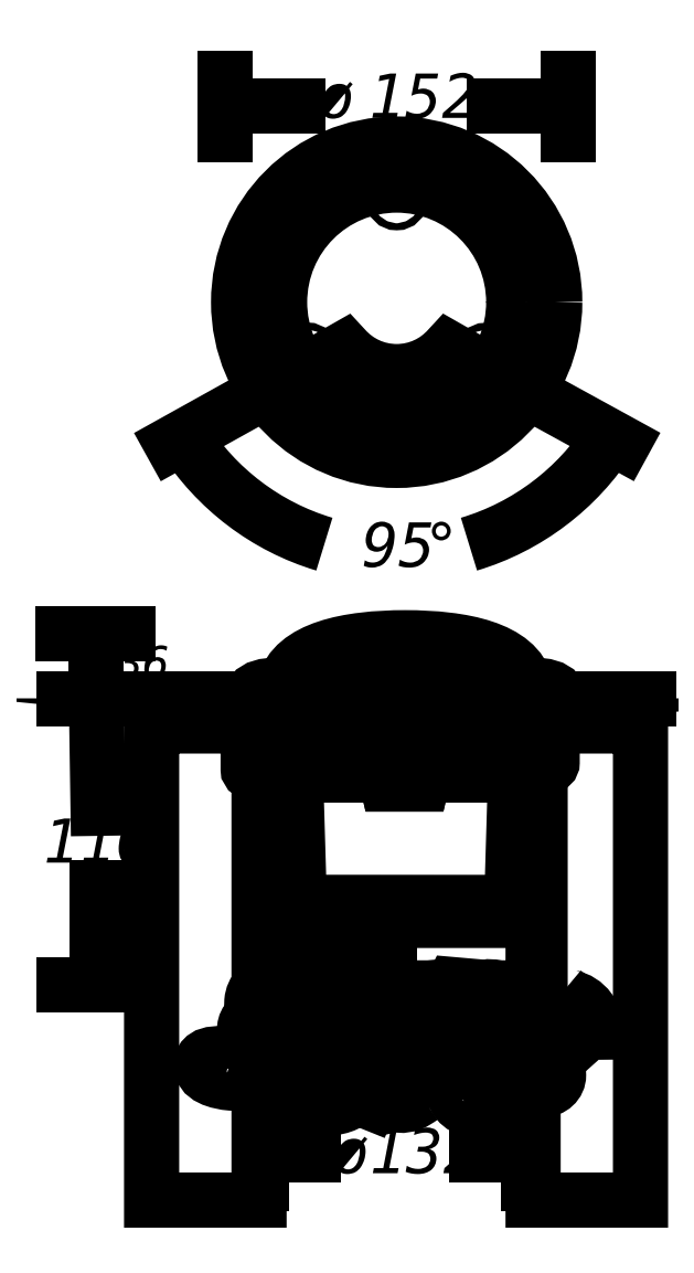
<metadata>
{"format":"dxf","ext":"dxf","renderer":"ezdxf+matplotlib","layout":"modelspace","background":"white","min_lineweight":24,"dpi":150}
</metadata>
<code>
0
SECTION
2
ENTITIES
0
SPLINE
8
LIVELLO_1
210
0
220
0
230
1
70
     8
71
     3
72
     8
73
     4
74
     0
42
1e-08
43
1e-08
40
0
40
0
40
0
40
0
40
1
40
1
40
1
40
1
10
139.6
20
204
30
0
10
133.7
20
194.6
30
0
10
124.4
20
187.6
30
0
10
113.5
20
184.3
30
0
0
SPLINE
8
LIVELLO_1
210
0
220
0
230
1
70
     8
71
     3
72
     8
73
     4
74
     0
42
1e-08
43
1e-08
40
0
40
0
40
0
40
0
40
1
40
1
40
1
40
1
10
86.73
20
184.3
30
0
10
75.87
20
187.6
30
0
10
66.67
20
194.6
30
0
10
60.69
20
204
30
0
0
LINE
8
LIVELLO_1
10
81.83
20
265.6
30
0
11
68.56
21
265.6
31
0
0
LINE
8
LIVELLO_1
10
131.5
20
265.6
30
0
11
118.2
21
265.6
31
0
0
CIRCLE
8
LIVELLO_1
10
100.1
20
229.2
30
0
40
23.66
0
CIRCLE
8
LIVELLO_1
10
100.1
20
229.2
30
0
40
21.7
0
SPLINE
8
LIVELLO_1
210
0
220
0
230
1
70
     8
71
     3
72
    17
73
    13
74
     0
42
1e-08
43
1e-08
40
0
40
0
40
0
40
0
40
1
40
1
40
1
40
2
40
2
40
2
40
3
40
3
40
3
40
4
40
4
40
4
40
4
10
117.5
20
216.2
30
0
10
117.5
20
216.2
30
0
10
109.7
20
220.6
30
0
10
109.7
20
220.6
30
0
10
107.4
20
218
30
0
10
103.9
20
216.3
30
0
10
100.1
20
216.3
30
0
10
96.32
20
216.3
30
0
10
92.89
20
218
30
0
10
90.53
20
220.6
30
0
10
90.53
20
220.6
30
0
10
82.74
20
216.2
30
0
10
82.74
20
216.2
30
0
0
CIRCLE
8
LIVELLO_1
10
100.1
20
248.2
30
0
40
0.6523
0
CIRCLE
8
LIVELLO_1
10
83.58
20
219.6
30
0
40
0.6526
0
CIRCLE
8
LIVELLO_1
10
116.6
20
219.6
30
0
40
0.6519
0
CIRCLE
8
LIVELLO_1
10
100.1
20
229.2
30
0
40
29.31
0
LINE
8
LIVELLO_1
10
72.57
20
210.8
30
0
11
58.39
21
202.9
31
0
0
LINE
8
LIVELLO_1
10
127.7
20
210.8
30
0
11
142.1
21
202.9
31
0
0
LINE
8
LIVELLO_1
10
68.36
20
260.2
30
0
11
68.36
21
270.6
31
0
0
LINE
8
LIVELLO_1
10
131.9
20
260.2
30
0
11
131.9
21
270.6
31
0
0
MTEXT
8
LIVELLO_1
10
85.52
20
271.5
30
0
40
8.216
41
0
71
     1
72
     2
1
\fCourier|b0|i0;\H8.216;\C7;\U+00F8\U+0020\U+0031\U+0035\U+0032
7
STD
210
0
220
0
230
1
73
     1
44
1
0
MTEXT
8
LIVELLO_1
10
93.69
20
188.4
30
0
40
8.216
41
0
71
     1
72
     2
1
\fCourier|b0|i0;\H8.216;\C7;\U+0039\U+0035
7
STD
210
0
220
0
230
1
73
     1
44
1
0
MTEXT
8
LIVELLO_1
10
105
20
188.4
30
0
40
8.216
41
0
71
     1
72
     2
1
\fSymbol|b0|i0;\H8.216;\C7;\U+00B0
7
STD
210
0
220
0
230
1
73
     1
44
1
0
LINE
8
LIVELLO_1
10
75.4
20
155.6
30
0
11
130.1
21
155.6
31
0
0
LINE
8
LIVELLO_1
10
56.17
20
155.6
30
0
11
146.8
21
155.6
31
0
0
INSERT
8
LIVELLO_1
2
AI9-BLK4
10
100.6
20
91.67
30
0
0
INSERT
8
LIVELLO_1
2
AI9-BLK1
10
99.76
20
107.6
30
0
0
LINE
8
LIVELLO_1
10
124.6
20
65.84
30
0
11
124.6
21
76.4
31
0
0
LINE
8
LIVELLO_1
10
75
20
65.83
30
0
11
75
21
76.39
31
0
0
MTEXT
8
LIVELLO_1
10
88.16
20
76.11
30
0
40
8.319
41
0
71
     1
72
     2
1
\fMyriad Roman|b0|i0;\H8.319;\C7;\U+00F8\U+0031\U+0033\U+0032
7
STD
210
0
220
0
230
1
73
     1
44
1
0
SPLINE
8
LIVELLO_1
210
0
220
0
230
1
70
     8
71
     3
72
    20
73
    16
74
     0
42
1e-08
43
1e-08
40
0
40
0
40
0
40
0
40
1
40
1
40
1
40
2
40
2
40
2
40
3
40
3
40
3
40
4
40
4
40
4
40
5
40
5
40
5
40
5
10
126.7
20
143.5
30
0
10
126.7
20
143.5
30
0
10
126.7
20
102.4
30
0
10
126.7
20
102.4
30
0
10
126.7
20
102.2
30
0
10
126.4
20
102.1
30
0
10
126.1
20
102.1
30
0
10
126.1
20
102.1
30
0
10
76.72
20
102.1
30
0
10
76.72
20
102.1
30
0
10
76.37
20
102.1
30
0
10
76.09
20
102.2
30
0
10
76.09
20
102.4
30
0
10
76.09
20
102.4
30
0
10
76.09
20
143.5
30
0
10
76.09
20
143.5
30
0
0
LINE
8
LIVELLO_1
10
82.22
20
118
30
0
11
121.7
21
117.9
31
0
0
SPLINE
8
LIVELLO_1
210
0
220
0
230
1
70
     8
71
     3
72
    20
73
    16
74
     0
42
1e-08
43
1e-08
40
0
40
0
40
0
40
0
40
1
40
1
40
1
40
2
40
2
40
2
40
3
40
3
40
3
40
4
40
4
40
4
40
5
40
5
40
5
40
5
10
122.2
20
141.5
30
0
10
122.2
20
141.5
30
0
10
121.4
20
114.9
30
0
10
121.4
20
114.9
30
0
10
121.4
20
114.7
30
0
10
121
20
114.6
30
0
10
120.6
20
114.6
30
0
10
120.6
20
114.6
30
0
10
82.97
20
114.6
30
0
10
82.97
20
114.6
30
0
10
82.53
20
114.6
30
0
10
82.18
20
114.7
30
0
10
82.18
20
114.9
30
0
10
82.18
20
114.9
30
0
10
81.39
20
141.5
30
0
10
81.39
20
141.5
30
0
0
POLYLINE
8
LIVELLO_1
66
     1
10
0
20
0
30
0
70
     1
0
VERTEX
8
LIVELLO_1
10
85.97
20
114.7
30
0
0
VERTEX
8
LIVELLO_1
10
98.79
20
114.7
30
0
0
VERTEX
8
LIVELLO_1
10
98.79
20
110.7
30
0
0
VERTEX
8
LIVELLO_1
10
85.97
20
110.7
30
0
0
SEQEND
8
LIVELLO_1
0
SPLINE
8
LIVELLO_1
210
0
220
0
230
1
70
     8
71
     3
72
    23
73
    19
74
     0
42
1e-08
43
1e-08
40
0
40
0
40
0
40
0
40
1
40
1
40
1
40
2
40
2
40
2
40
3
40
3
40
3
40
4
40
4
40
4
40
5
40
5
40
5
40
6
40
6
40
6
40
6
10
86.73
20
110.7
30
0
10
86.73
20
110.7
30
0
10
86.73
20
110.6
30
0
10
86.73
20
110.6
30
0
10
86.73
20
109.8
30
0
10
87.39
20
109.1
30
0
10
88.21
20
109.1
30
0
10
88.21
20
109.1
30
0
10
96.56
20
109.1
30
0
10
96.56
20
109.1
30
0
10
97.37
20
109.1
30
0
10
98.03
20
109.8
30
0
10
98.03
20
110.6
30
0
10
98.03
20
110.6
30
0
10
98.03
20
110.7
30
0
10
98.03
20
110.7
30
0
10
98.03
20
110.7
30
0
10
86.73
20
110.7
30
0
10
86.73
20
110.7
30
0
0
POLYLINE
8
LIVELLO_1
66
     1
10
0
20
0
30
0
70
     1
0
VERTEX
8
LIVELLO_1
10
123.6
20
141.6
30
0
0
VERTEX
8
LIVELLO_1
10
125.2
20
141.6
30
0
0
VERTEX
8
LIVELLO_1
10
125.2
20
140.8
30
0
0
VERTEX
8
LIVELLO_1
10
123.6
20
140.8
30
0
0
SEQEND
8
LIVELLO_1
0
POLYLINE
8
LIVELLO_1
66
     1
10
0
20
0
30
0
70
     1
0
VERTEX
8
LIVELLO_1
10
78.14
20
141.6
30
0
0
VERTEX
8
LIVELLO_1
10
79.72
20
141.6
30
0
0
VERTEX
8
LIVELLO_1
10
79.72
20
140.8
30
0
0
VERTEX
8
LIVELLO_1
10
78.14
20
140.8
30
0
0
SEQEND
8
LIVELLO_1
0
POLYLINE
8
LIVELLO_1
66
     1
10
0
20
0
30
0
70
     1
0
VERTEX
8
LIVELLO_1
10
97.64
20
143.2
30
0
0
VERTEX
8
LIVELLO_1
10
105.5
20
143.2
30
0
0
VERTEX
8
LIVELLO_1
10
104.7
20
139.9
30
0
0
VERTEX
8
LIVELLO_1
10
98.42
20
139.9
30
0
0
SEQEND
8
LIVELLO_1
0
SPLINE
8
LIVELLO_1
210
0
220
0
230
1
70
     8
71
     3
72
    29
73
    25
74
     0
42
1e-08
43
1e-08
40
0
40
0
40
0
40
0
40
1
40
1
40
1
40
2
40
2
40
2
40
3
40
3
40
3
40
4
40
4
40
4
40
5
40
5
40
5
40
6
40
6
40
6
40
7
40
7
40
7
40
8
40
8
40
8
40
8
10
74.85
20
155.2
30
0
10
74.85
20
155.2
30
0
10
128.3
20
155.2
30
0
10
128.3
20
155.2
30
0
10
128.7
20
155.2
30
0
10
129
20
154.9
30
0
10
129
20
154.5
30
0
10
129
20
154.5
30
0
10
129
20
143.9
30
0
10
129
20
143.9
30
0
10
129
20
143.5
30
0
10
128.7
20
143.2
30
0
10
128.3
20
143.2
30
0
10
128.3
20
143.2
30
0
10
74.85
20
143.2
30
0
10
74.85
20
143.2
30
0
10
74.5
20
143.2
30
0
10
74.22
20
143.5
30
0
10
74.22
20
143.9
30
0
10
74.22
20
143.9
30
0
10
74.22
20
154.5
30
0
10
74.22
20
154.5
30
0
10
74.22
20
154.9
30
0
10
74.5
20
155.2
30
0
10
74.85
20
155.2
30
0
0
LINE
8
LIVELLO_1
10
89.88
20
141.6
30
0
11
90.75
21
141.6
31
0
0
LINE
8
LIVELLO_1
10
93.65
20
141.6
30
0
11
94.53
21
141.6
31
0
0
POLYLINE
8
LIVELLO_1
66
     1
10
0
20
0
30
0
0
VERTEX
8
LIVELLO_1
10
97.43
20
141.6
30
0
0
VERTEX
8
LIVELLO_1
10
98.01
20
141.6
30
0
0
VERTEX
8
LIVELLO_1
10
98.31
20
140.4
30
0
0
SEQEND
8
LIVELLO_1
0
LINE
8
LIVELLO_1
10
101.2
20
139.9
30
0
11
102.1
21
139.9
31
0
0
POLYLINE
8
LIVELLO_1
66
     1
10
0
20
0
30
0
0
VERTEX
8
LIVELLO_1
10
105
20
140.9
30
0
0
VERTEX
8
LIVELLO_1
10
105.1
20
141.6
30
0
0
VERTEX
8
LIVELLO_1
10
105.9
20
141.6
30
0
0
SEQEND
8
LIVELLO_1
0
LINE
8
LIVELLO_1
10
108.8
20
141.6
30
0
11
109.6
21
141.6
31
0
0
LINE
8
LIVELLO_1
10
112.5
20
141.6
30
0
11
113.4
21
141.6
31
0
0
POLYLINE
8
LIVELLO_1
66
     1
10
0
20
0
30
0
0
VERTEX
8
LIVELLO_1
10
81.3
20
141.6
30
0
0
VERTEX
8
LIVELLO_1
10
89.88
20
141.6
30
0
0
VERTEX
8
LIVELLO_1
10
98.03
20
141.6
30
0
0
VERTEX
8
LIVELLO_1
10
98.42
20
139.9
30
0
0
VERTEX
8
LIVELLO_1
10
104.7
20
139.9
30
0
0
VERTEX
8
LIVELLO_1
10
105.1
20
141.6
30
0
0
VERTEX
8
LIVELLO_1
10
113.4
20
141.6
30
0
0
VERTEX
8
LIVELLO_1
10
122.1
20
141.6
30
0
0
SEQEND
8
LIVELLO_1
0
SPLINE
8
LIVELLO_1
210
0
220
0
230
1
70
     8
71
     3
72
    20
73
    16
74
     0
42
1e-08
43
1e-08
40
0
40
0
40
0
40
0
40
1
40
1
40
1
40
2
40
2
40
2
40
3
40
3
40
3
40
4
40
4
40
4
40
5
40
5
40
5
40
5
10
77.35
20
141.6
30
0
10
77.01
20
141.6
30
0
10
76.72
20
141.8
30
0
10
76.72
20
142.2
30
0
10
76.72
20
142.2
30
0
10
76.72
20
143.2
30
0
10
76.72
20
143.2
30
0
10
76.72
20
143.2
30
0
10
97.64
20
143.2
30
0
10
97.64
20
143.2
30
0
10
97.64
20
143.2
30
0
10
98.03
20
141.6
30
0
10
98.03
20
141.6
30
0
10
98.03
20
141.6
30
0
10
77.35
20
141.6
30
0
10
77.35
20
141.6
30
0
0
SPLINE
8
LIVELLO_1
210
0
220
0
230
1
70
     8
71
     3
72
    20
73
    16
74
     0
42
1e-08
43
1e-08
40
0
40
0
40
0
40
0
40
1
40
1
40
1
40
2
40
2
40
2
40
3
40
3
40
3
40
4
40
4
40
4
40
5
40
5
40
5
40
5
10
105.5
20
143.2
30
0
10
105.5
20
143.2
30
0
10
126.6
20
143.2
30
0
10
126.6
20
143.2
30
0
10
126.6
20
143.2
30
0
10
126.6
20
142.2
30
0
10
126.6
20
142.2
30
0
10
126.6
20
141.8
30
0
10
126.4
20
141.6
30
0
10
126
20
141.6
30
0
10
126
20
141.6
30
0
10
105.1
20
141.6
30
0
10
105.1
20
141.6
30
0
10
105.1
20
141.6
30
0
10
105.5
20
143.2
30
0
10
105.5
20
143.2
30
0
0
LINE
8
LIVELLO_1
10
124.2
20
71.26
30
0
11
114.9
21
71.26
31
0
0
LINE
8
LIVELLO_1
10
84.68
20
71.26
30
0
11
75.2
21
71.26
31
0
0
LINE
8
LIVELLO_1
10
38.5
20
155.7
30
0
11
50.43
21
155.7
31
0
0
LINE
8
LIVELLO_1
10
44.47
20
155.7
30
0
11
44.77
21
135.4
31
0
0
LINE
8
LIVELLO_1
10
44.61
20
120.7
30
0
11
44.61
21
102.8
31
0
0
LINE
8
LIVELLO_1
10
38.5
20
102.7
30
0
11
50.43
21
102.7
31
0
0
MTEXT
8
LIVELLO_1
10
34.57
20
133.5
30
0
40
8.169
41
0
71
     1
72
     2
1
\fCourier|b0|i0;\H8.169;\C7;\U+0031\U+0031\U+0030
7
STD
210
0
220
0
230
1
73
     1
44
1
0
SPLINE
8
LIVELLO_1
210
0
220
0
230
1
70
     8
71
     3
72
    11
73
     7
74
     0
42
1e-08
43
1e-08
40
0
40
0
40
0
40
0
40
1
40
1
40
1
40
2
40
2
40
2
40
2
10
73.43
20
155.7
30
0
10
73.43
20
155.7
30
0
10
72.22
20
158.2
30
0
10
78.55
20
158.2
30
0
10
78.55
20
158.2
30
0
10
78.62
20
155.7
30
0
10
78.62
20
155.7
30
0
0
SPLINE
8
LIVELLO_1
210
0
220
0
230
1
70
     8
71
     3
72
    11
73
     7
74
     0
42
1e-08
43
1e-08
40
0
40
0
40
0
40
0
40
1
40
1
40
1
40
2
40
2
40
2
40
2
10
130
20
155.7
30
0
10
130
20
155.7
30
0
10
131.2
20
158.2
30
0
10
124.8
20
158.2
30
0
10
124.8
20
158.2
30
0
10
124.9
20
155.7
30
0
10
124.9
20
155.7
30
0
0
SPLINE
8
LIVELLO_1
210
0
220
0
230
1
70
     8
71
     3
72
    14
73
    10
74
     0
42
1e-08
43
1e-08
40
0
40
0
40
0
40
0
40
1
40
1
40
1
40
2
40
2
40
2
40
3
40
3
40
3
40
3
10
79.35
20
158.2
30
0
10
81.05
20
165
30
0
10
91.11
20
167
30
0
10
101.7
20
167
30
0
10
112.3
20
167
30
0
10
122.4
20
165
30
0
10
124.1
20
158.2
30
0
10
124.1
20
158.2
30
0
10
79.35
20
158.2
30
0
10
79.35
20
158.2
30
0
0
SPLINE
8
LIVELLO_1
210
0
220
0
230
1
70
     8
71
     3
72
    14
73
    10
74
     0
42
1e-08
43
1e-08
40
0
40
0
40
0
40
0
40
1
40
1
40
1
40
2
40
2
40
2
40
3
40
3
40
3
40
3
10
78.62
20
157.7
30
0
10
78.62
20
158
30
0
10
78.86
20
158.2
30
0
10
79.15
20
158.2
30
0
10
79.15
20
158.2
30
0
10
124.3
20
158.2
30
0
10
124.3
20
158.2
30
0
10
124.6
20
158.2
30
0
10
124.8
20
158
30
0
10
124.8
20
157.7
30
0
0
SPLINE
8
LIVELLO_1
210
0
220
0
230
1
70
     8
71
     3
72
    17
73
    13
74
     0
42
1e-08
43
1e-08
40
0
40
0
40
0
40
0
40
1
40
1
40
1
40
2
40
2
40
2
40
3
40
3
40
3
40
4
40
4
40
4
40
4
10
85.77
20
158.2
30
0
10
85.77
20
158.2
30
0
10
93.55
20
164.5
30
0
10
93.55
20
164.5
30
0
10
93.55
20
164.5
30
0
10
98.3
20
163.7
30
0
10
101.1
20
163.7
30
0
10
103.9
20
163.7
30
0
10
108.7
20
164.5
30
0
10
108.7
20
164.5
30
0
10
108.7
20
164.5
30
0
10
117.7
20
158.2
30
0
10
117.7
20
158.2
30
0
0
MTEXT
8
LIVELLO_1
10
48.17
20
165.5
30
0
40
6.121
41
0
71
     1
72
     2
1
\fArial Narrow|b0|i0;\H6.121;\C7;\U+0033\H6.121;\U+0036
7
STD
210
0
220
0
230
1
73
     1
44
1
0
LINE
8
LIVELLO_1
10
44.36
20
155.8
30
0
11
44.36
21
167.7
31
0
0
LINE
8
LIVELLO_1
10
38.34
20
167.6
30
0
11
50.27
21
167.6
31
0
0
ENDSEC
0
EOF

</code>
